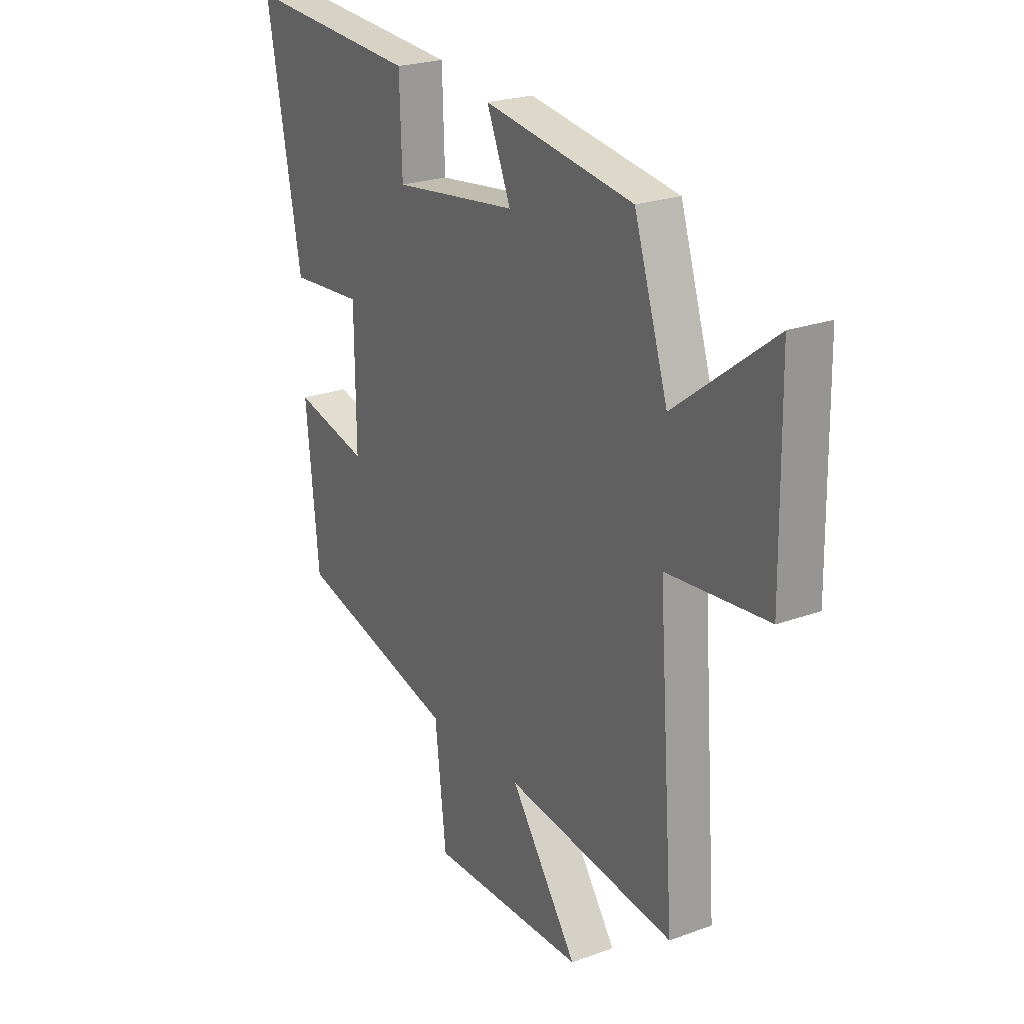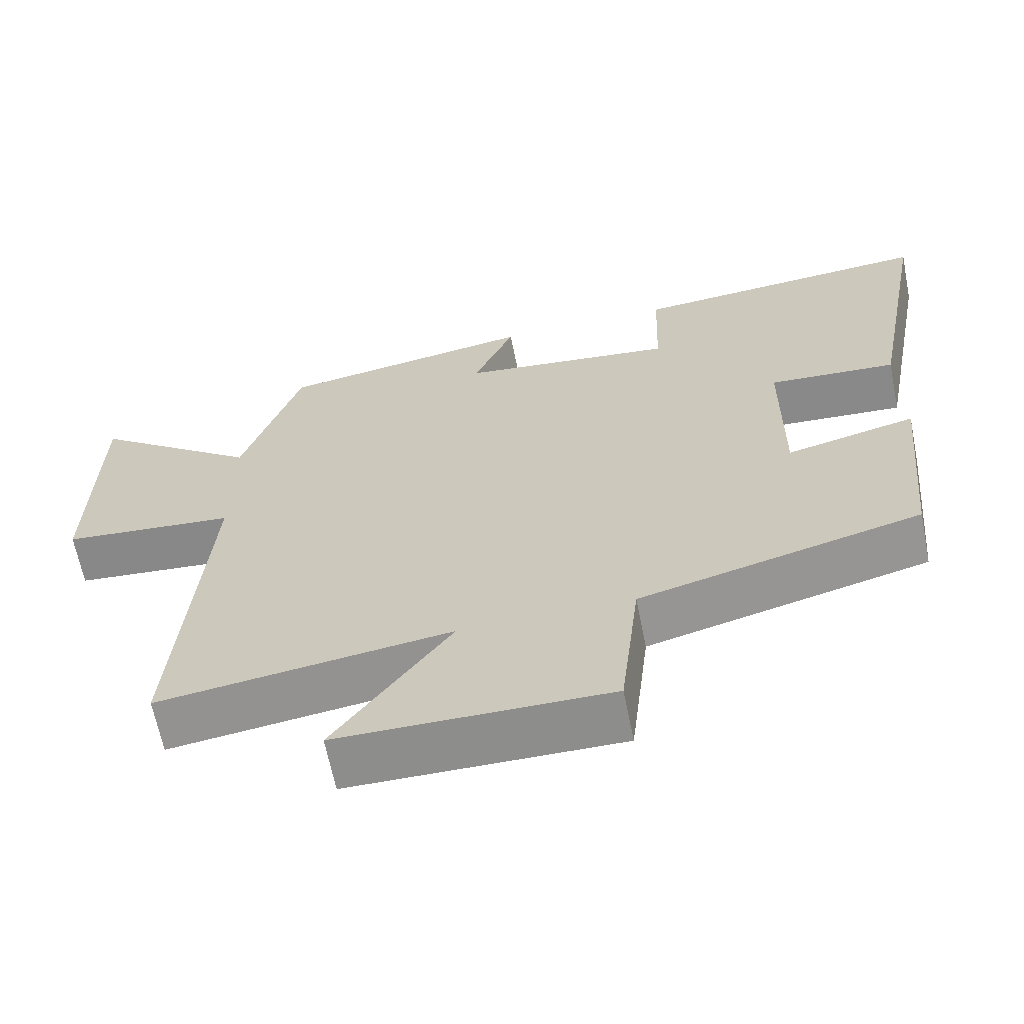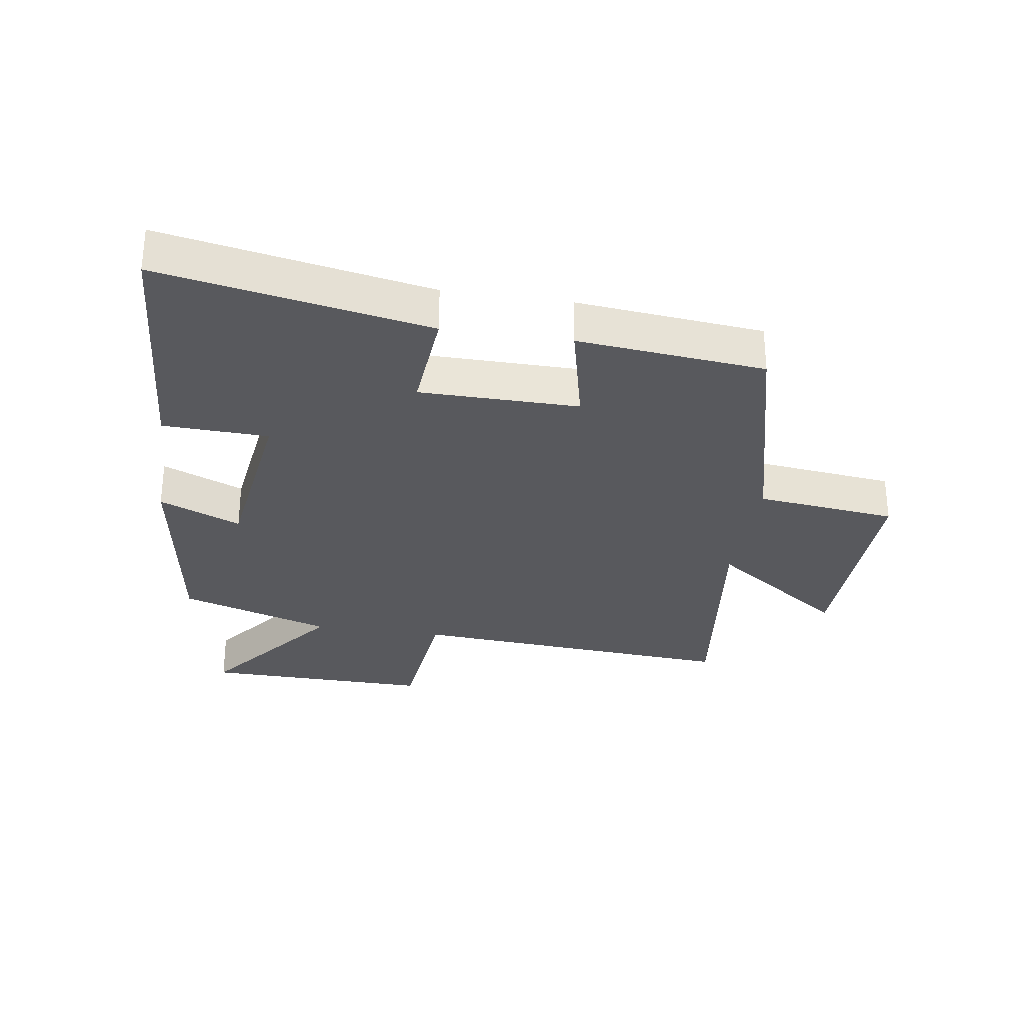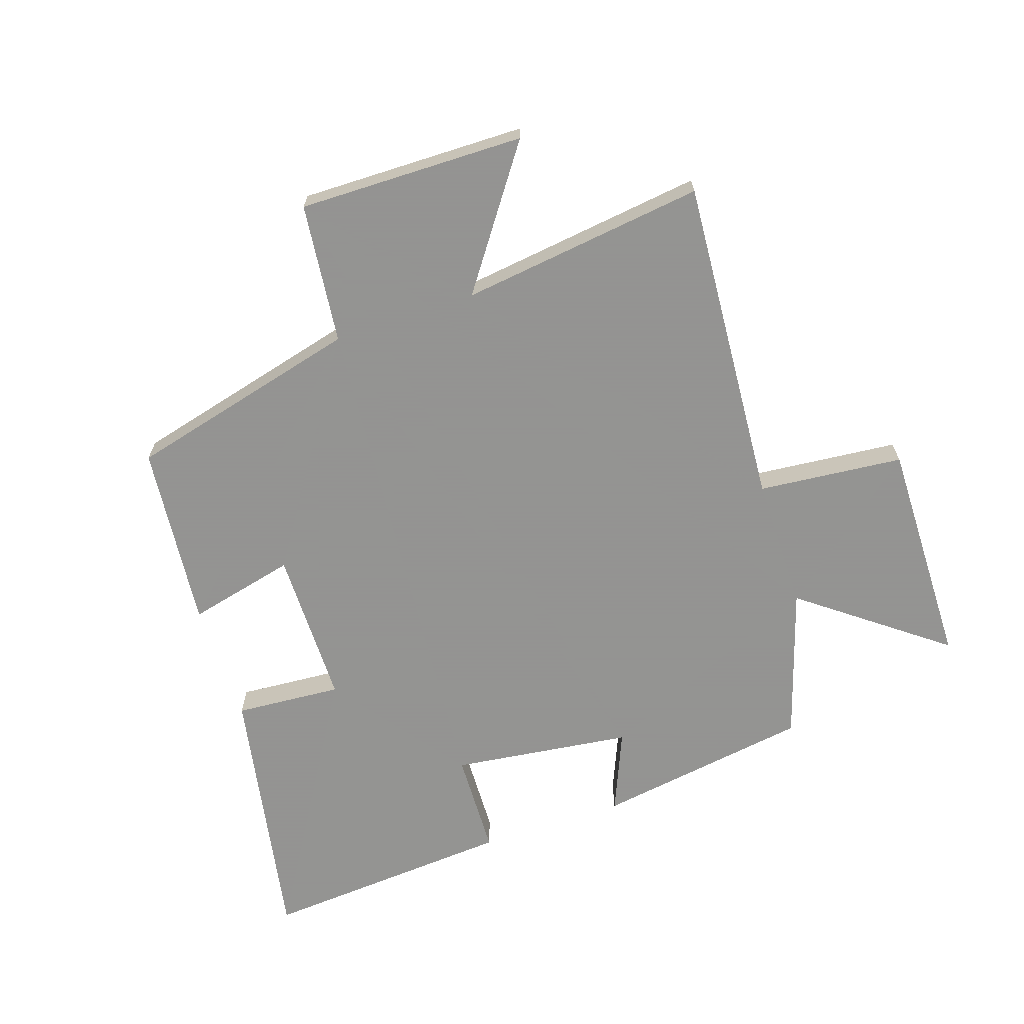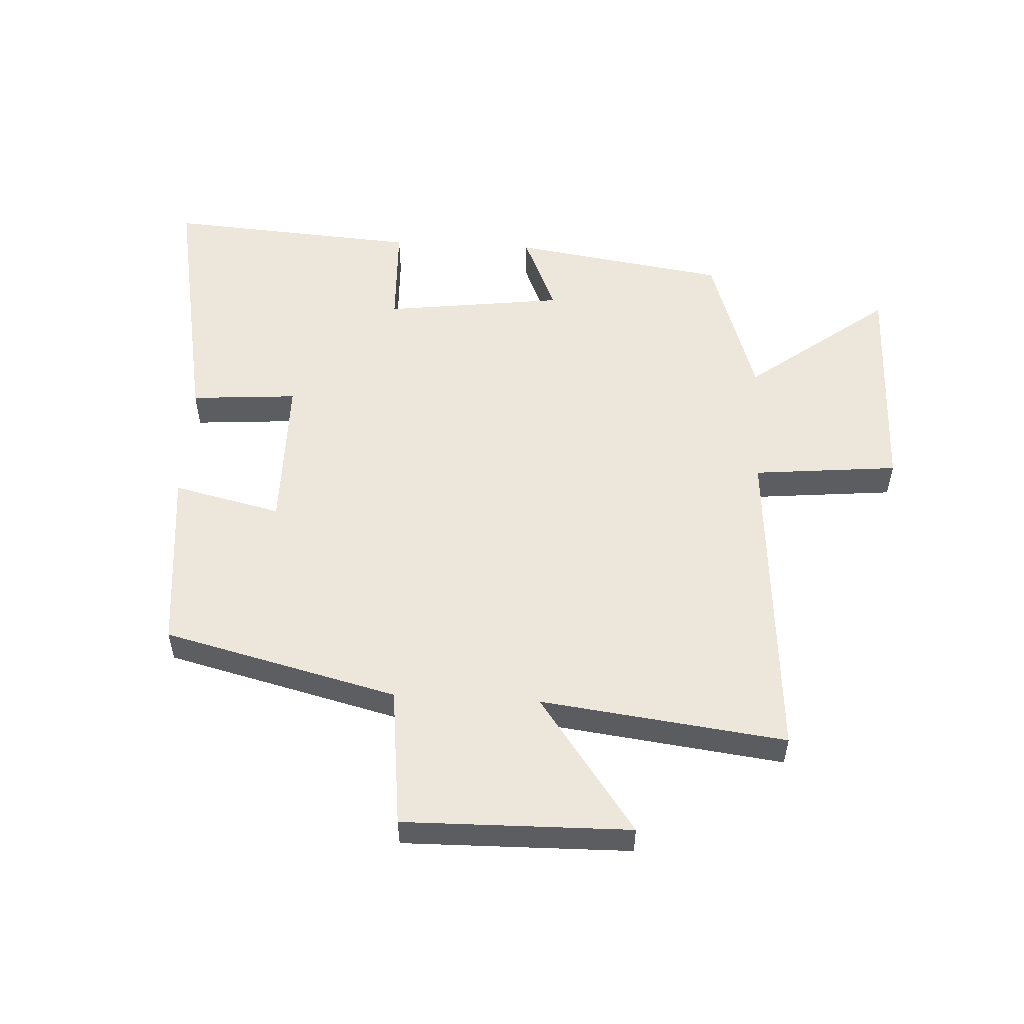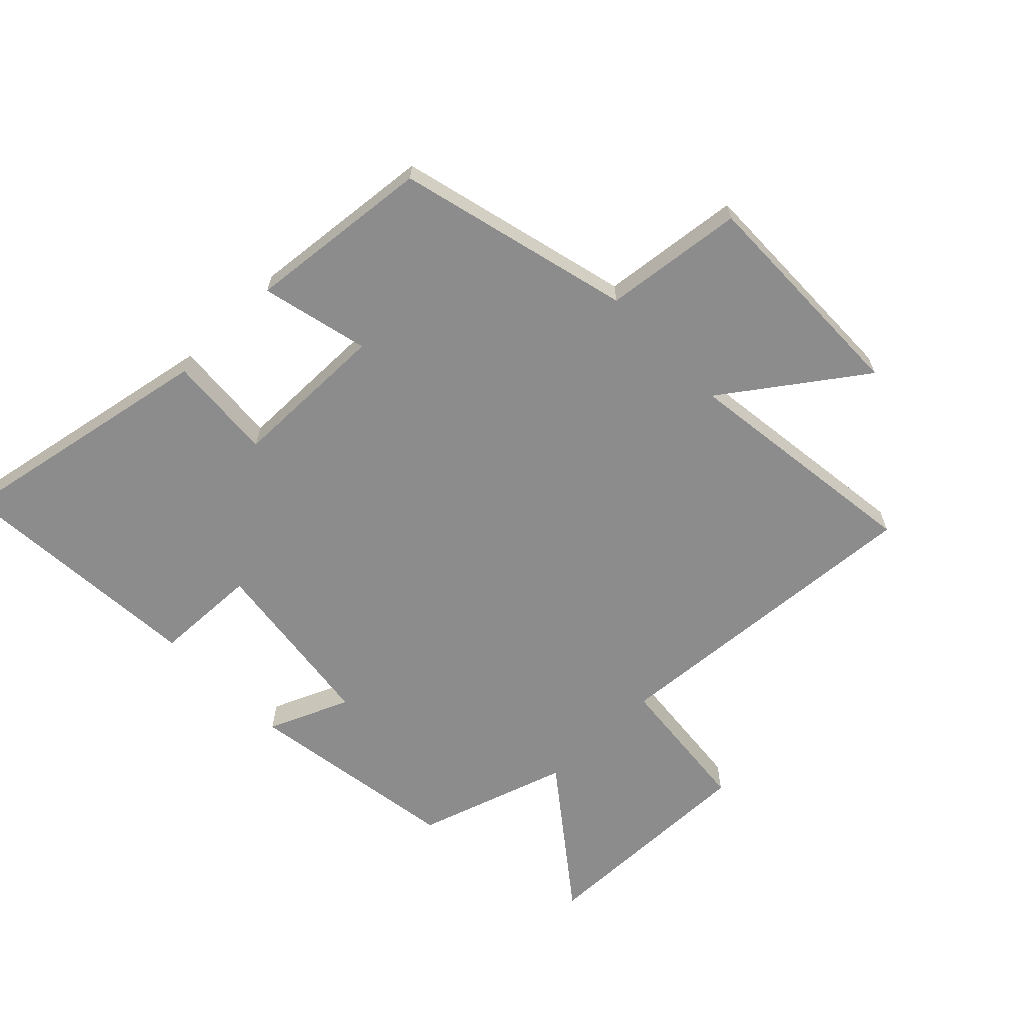
<metadata>
{"format":"obj","ext":"obj","renderer":"f3d","projection":"perspective","resolution":1024,"background":"white","views":[{"elev":23.5,"azim":-121.6,"up":"+Z"},{"elev":-64.7,"azim":11.3,"up":"+Z"},{"elev":-29.9,"azim":81.3,"up":"+Y"},{"elev":-66.9,"azim":-161.3,"up":"+Y"},{"elev":53.4,"azim":-176.9,"up":"+Y"},{"elev":-64.2,"azim":134.2,"up":"+Y"}]}
</metadata>
<code>
v 0.47 0.07 -0.405
v 0.091 0.07 -0.5
v 0.065 0.07 -0.727
v -0.301 0.07 -0.721
v -0.143 0.07 -0.5
v -0.539 0.07 -0.55
v -0.5 0.07 -0.017
v -0.735 0.07 0.006
v -0.729 0.07 0.376
v -0.5 0.07 0.201
v -0.421 0.07 0.447
v -0.072 0.07 0.5
v -0.128 0.07 0.368
v 0.164 0.07 0.33
v 0.17 0.07 0.5
v 0.581 0.07 0.529
v 0.5 0.07 0.098
v 0.327 0.07 0.111
v 0.325 0.07 -0.145
v 0.5 0.07 -0.104
v 0.47 0 -0.405
v 0.091 0 -0.5
v 0.065 0 -0.727
v -0.301 0 -0.721
v -0.143 0 -0.5
v -0.539 0 -0.55
v -0.5 0 -0.017
v -0.735 0 0.006
v -0.729 0 0.376
v -0.5 0 0.201
v -0.421 0 0.447
v -0.072 0 0.5
v -0.128 0 0.368
v 0.164 0 0.33
v 0.17 0 0.5
v 0.581 0 0.529
v 0.5 0 0.098
v 0.327 0 0.111
v 0.325 0 -0.145
v 0.5 0 -0.104
f 19 20 1 2
f 18 19 2
f 16 17 18
f 15 16 18
f 14 15 18
f 13 14 18 2
f 10 11 12 13
f 10 13 2 3
f 7 8 9 10
f 7 10 3
f 5 6 7
f 5 7 3
f 3 4 5
f 22 21 40 39
f 22 39 38
f 38 37 36
f 38 36 35
f 38 35 34
f 22 38 34 33
f 33 32 31 30
f 23 22 33 30
f 30 29 28 27
f 23 30 27
f 27 26 25
f 23 27 25
f 25 24 23
f 1 21 22 2
f 2 22 23 3
f 3 23 24 4
f 4 24 25 5
f 5 25 26 6
f 6 26 27 7
f 7 27 28 8
f 8 28 29 9
f 9 29 30 10
f 10 30 31 11
f 11 31 32 12
f 12 32 33 13
f 13 33 34 14
f 14 34 35 15
f 15 35 36 16
f 16 36 37 17
f 17 37 38 18
f 18 38 39 19
f 19 39 40 20
f 20 40 21 1

</code>
